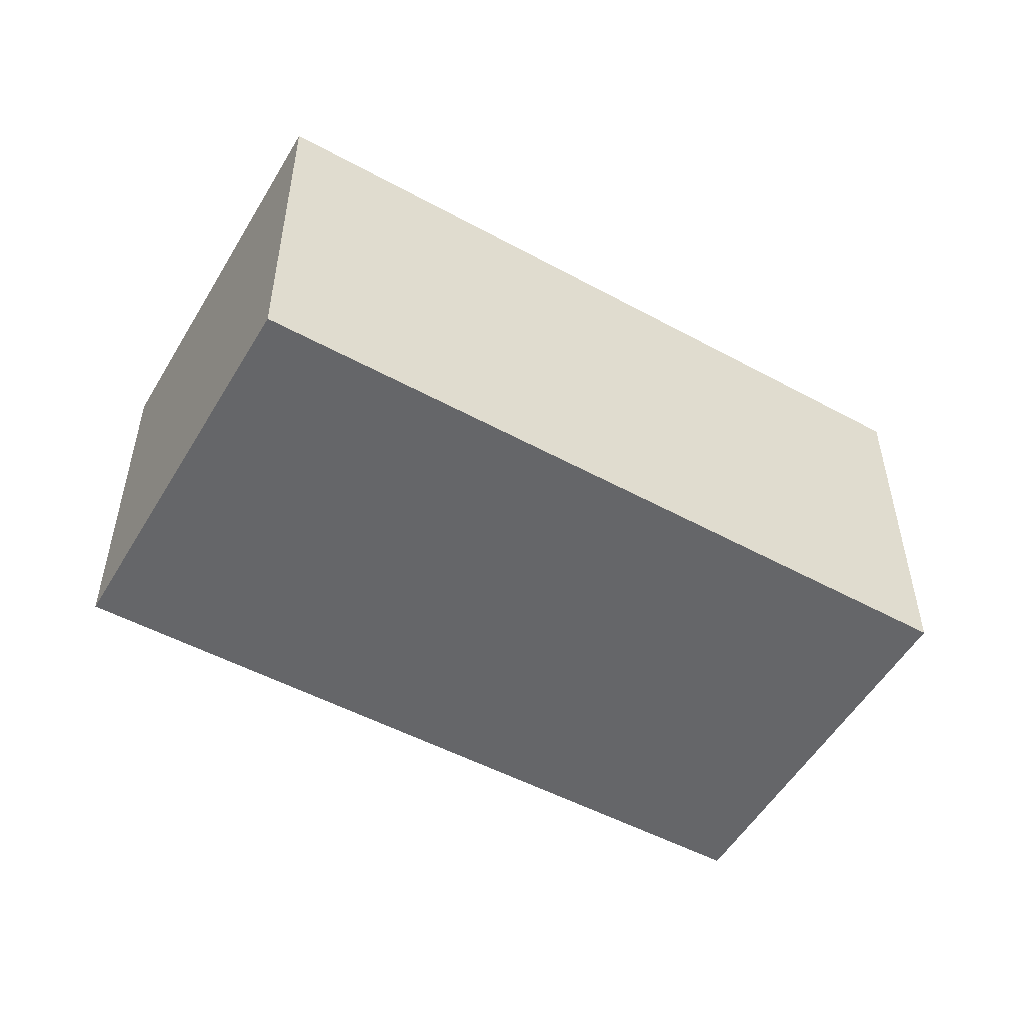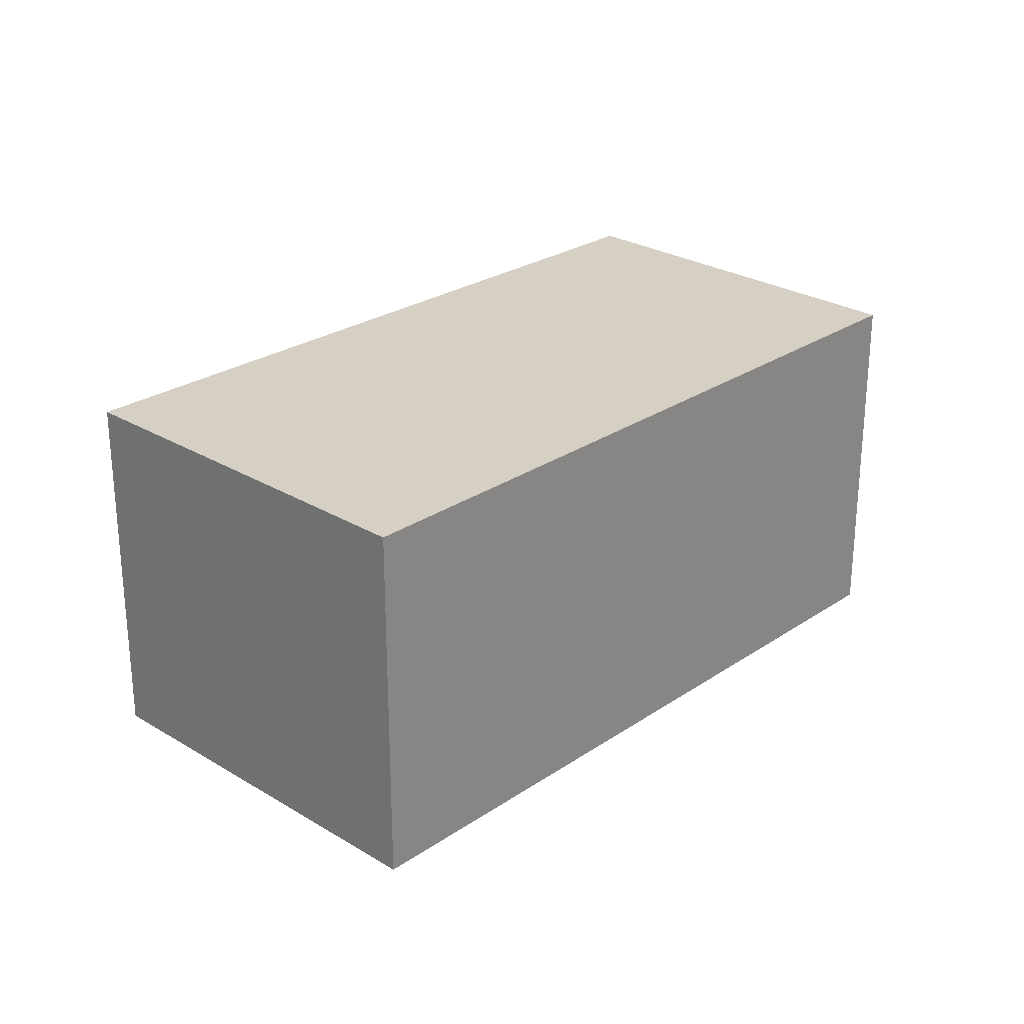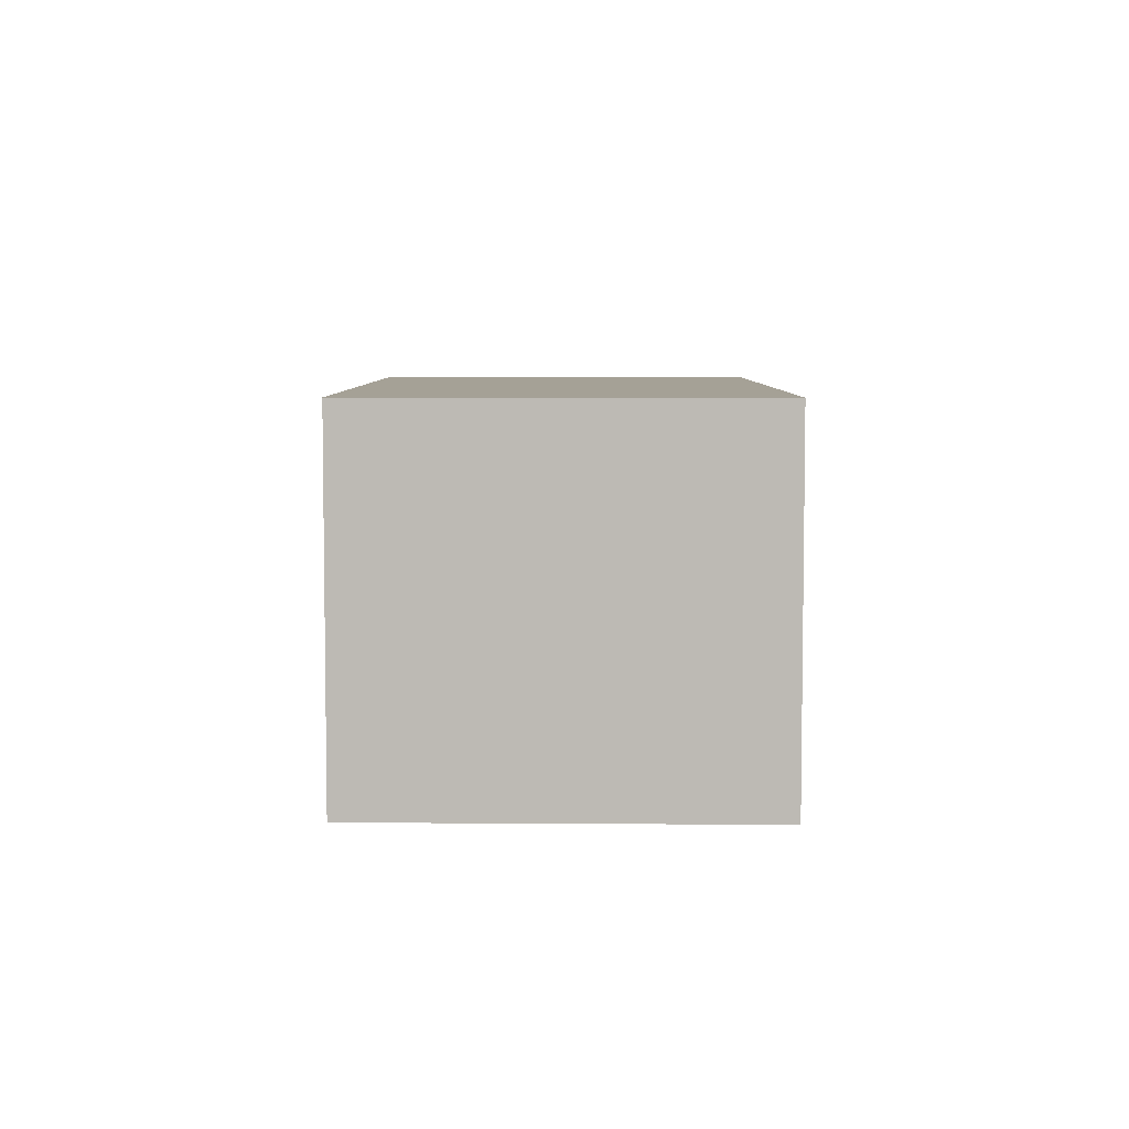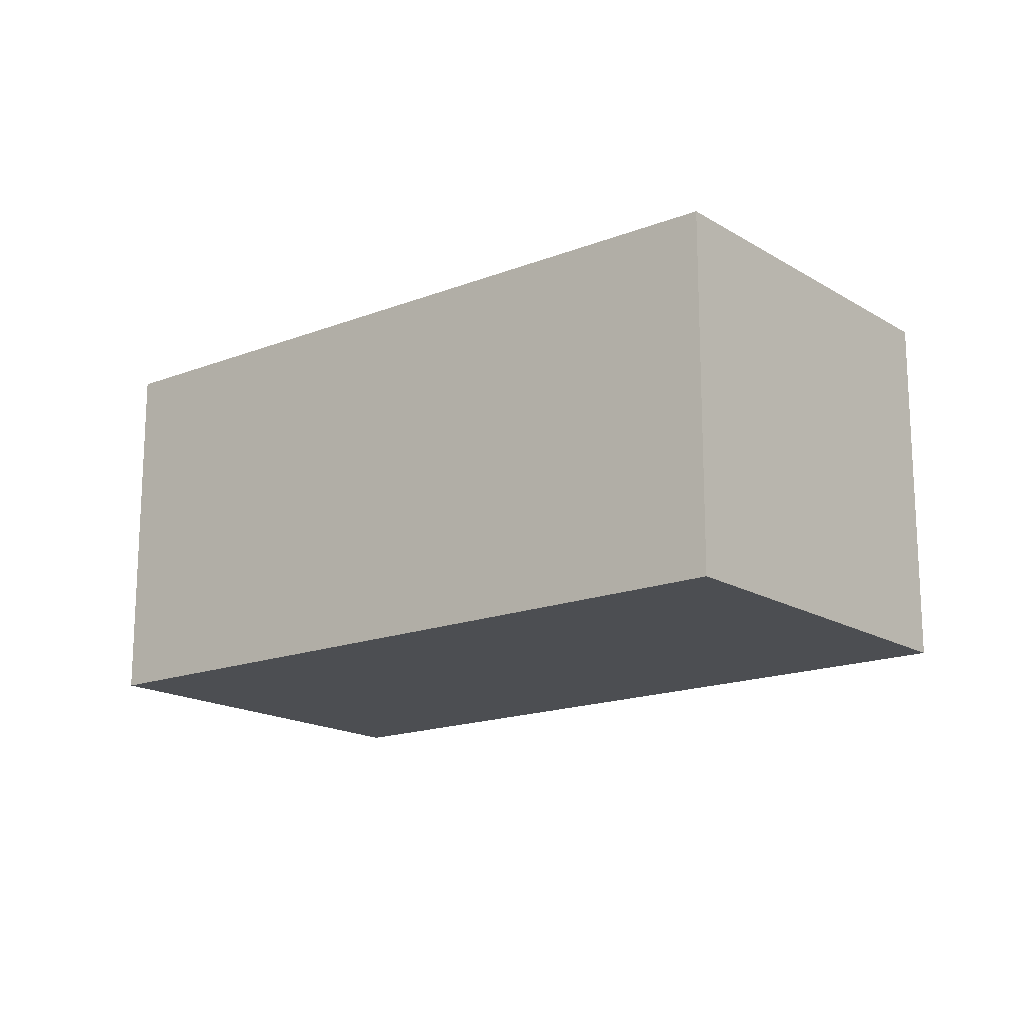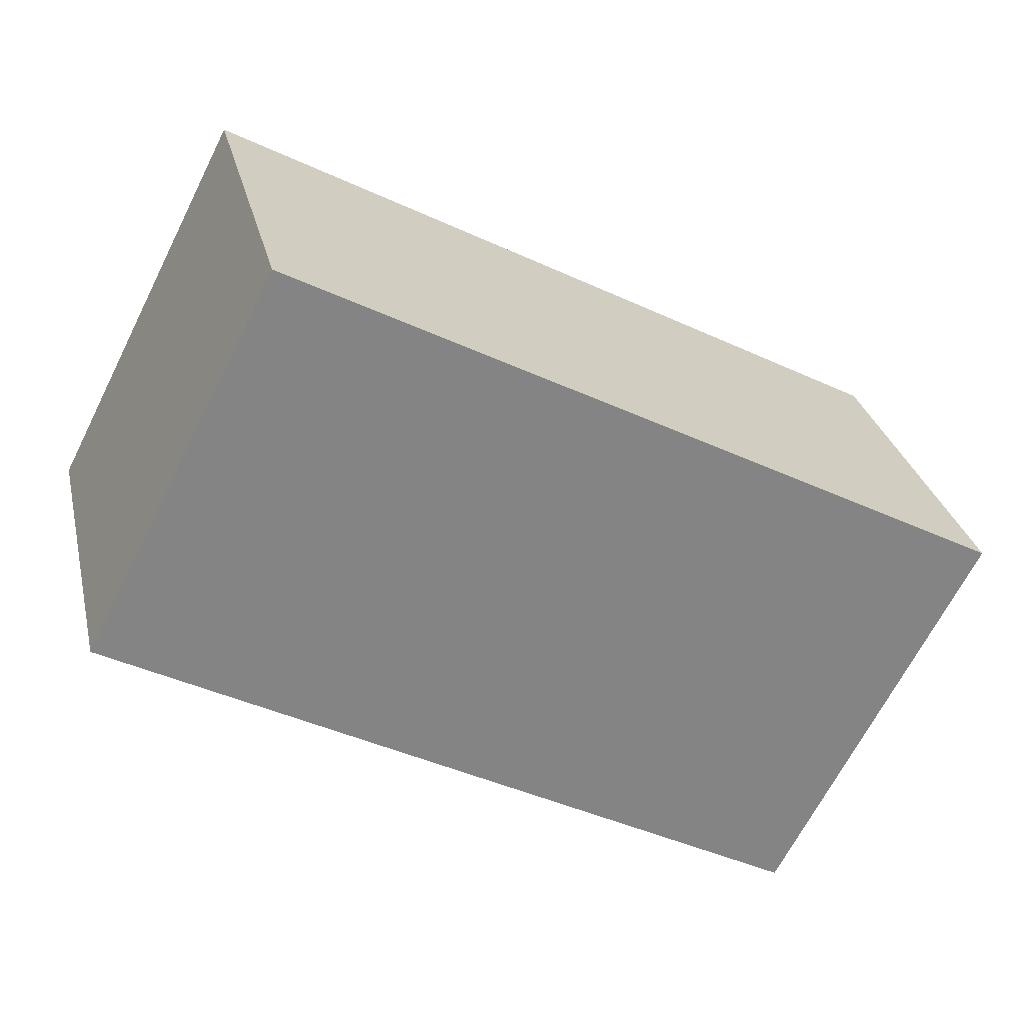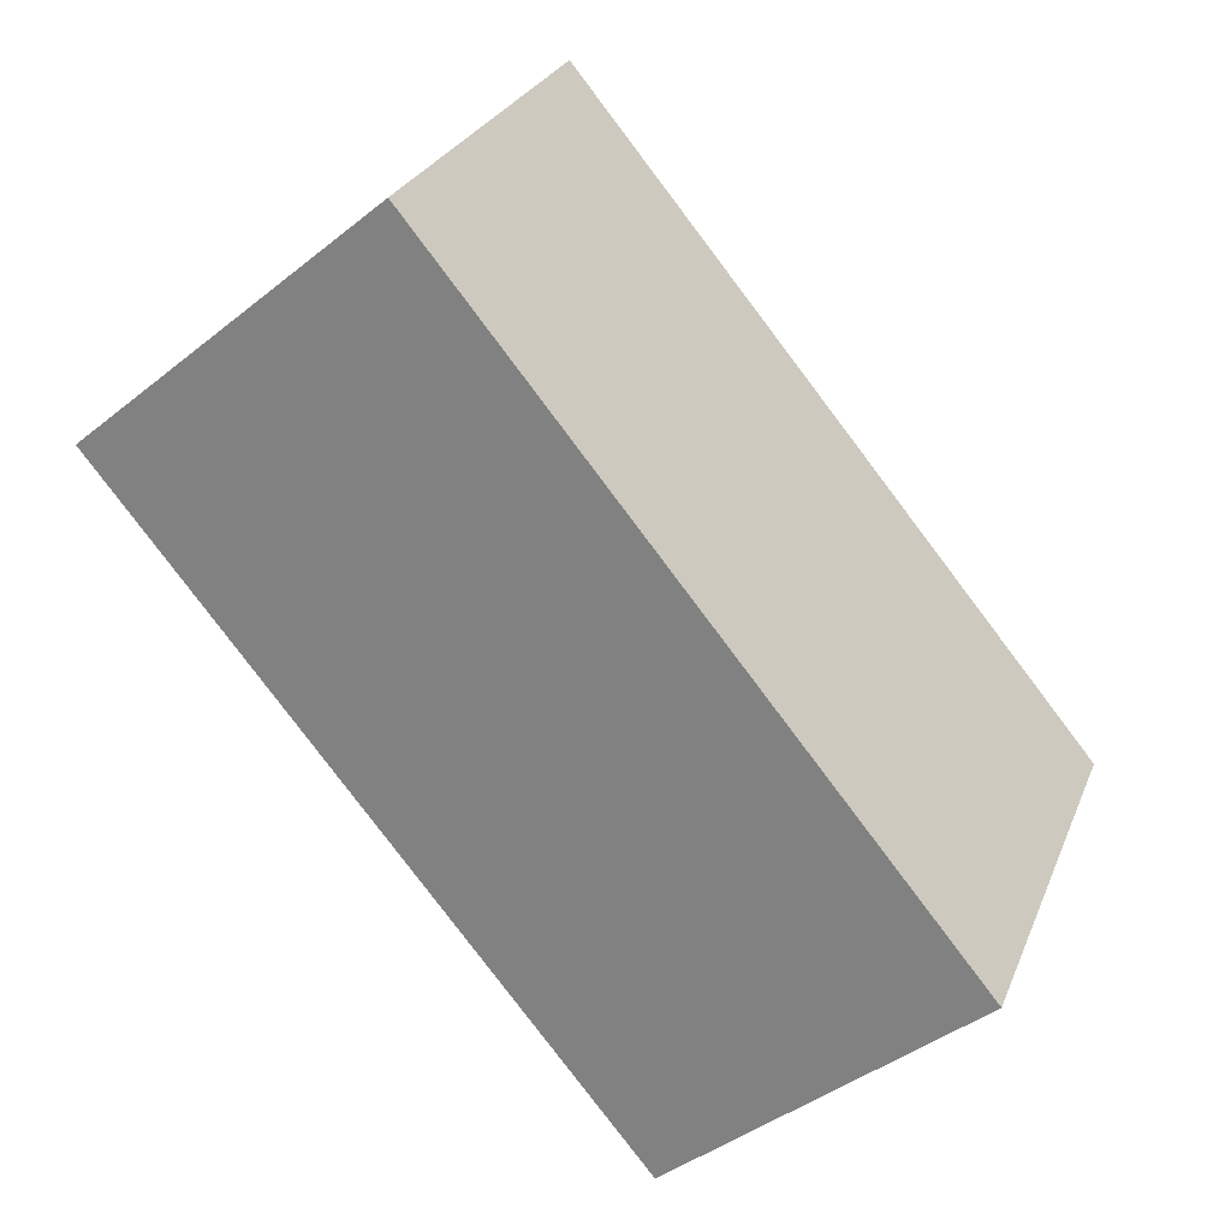
<metadata>
{"format":"obj","ext":"obj","renderer":"f3d","projection":"perspective","resolution":1024,"background":"white","views":[{"elev":-51.9,"azim":178.1,"up":"+Y"},{"elev":26.1,"azim":161.8,"up":"+Y"},{"elev":6.0,"azim":-61.5,"up":"+Y"},{"elev":-16.8,"azim":-113.2,"up":"+Y"},{"elev":29.0,"azim":-12.8,"up":"+Z"},{"elev":-43.0,"azim":-46.8,"up":"+Z"}]}
</metadata>
<code>
v  0 2.561 1.568e-16
v  6.157 2.561 -0.055
v  4.785 2.561 -2.617
v  1.308 2.561 2.538
v  4.785 1.602e-16 -2.617
v  0 0 0
v  1.308 -1.554e-16 2.538
v  6.157 3.368e-18 -0.055
g defaultobject
f 1 2 3
f 2 1 4
f 5 1 3
f 1 5 6
f 6 4 1
f 4 6 7
f 7 2 4
f 2 7 8
f 8 3 2
f 3 8 5
f 8 6 5
f 6 8 7

</code>
